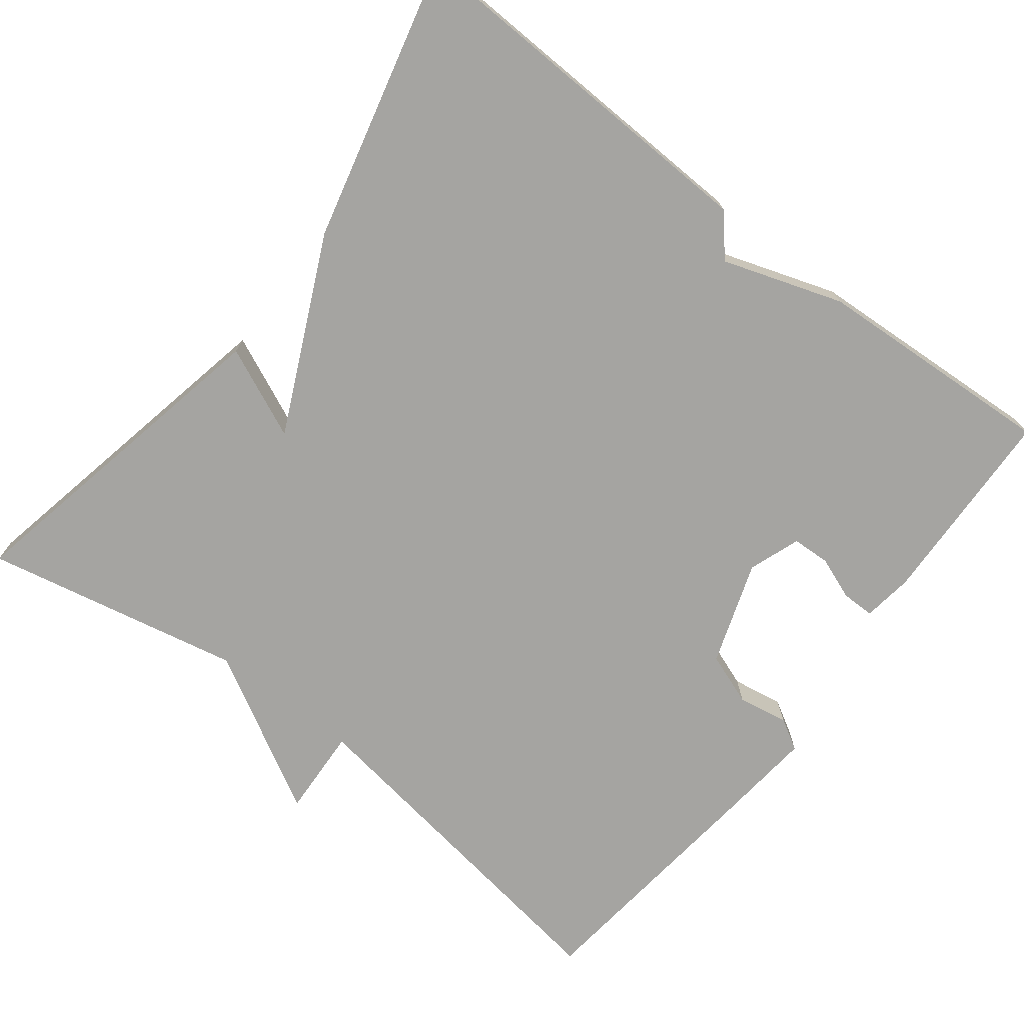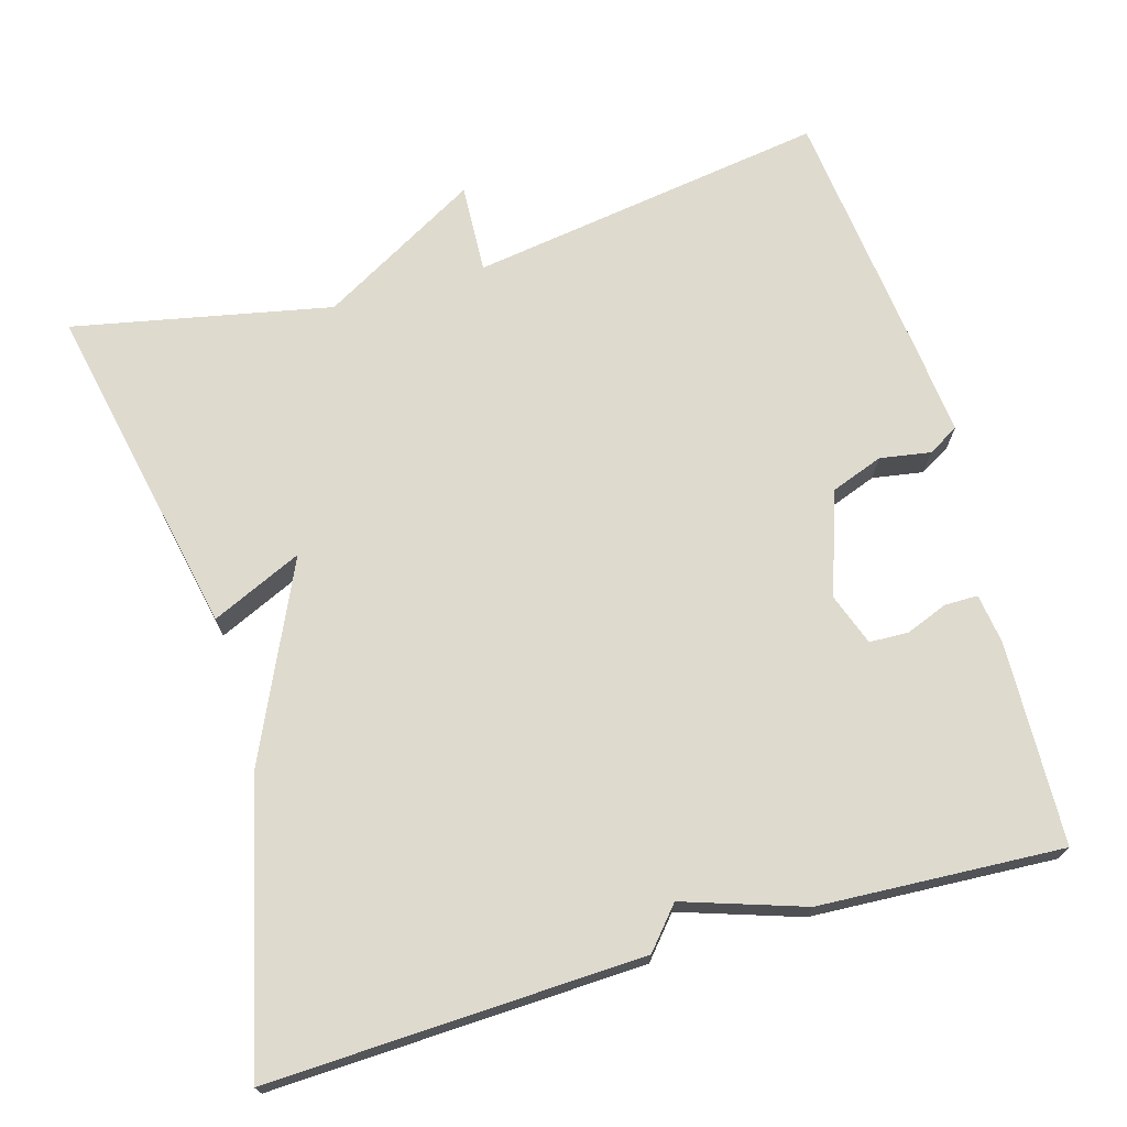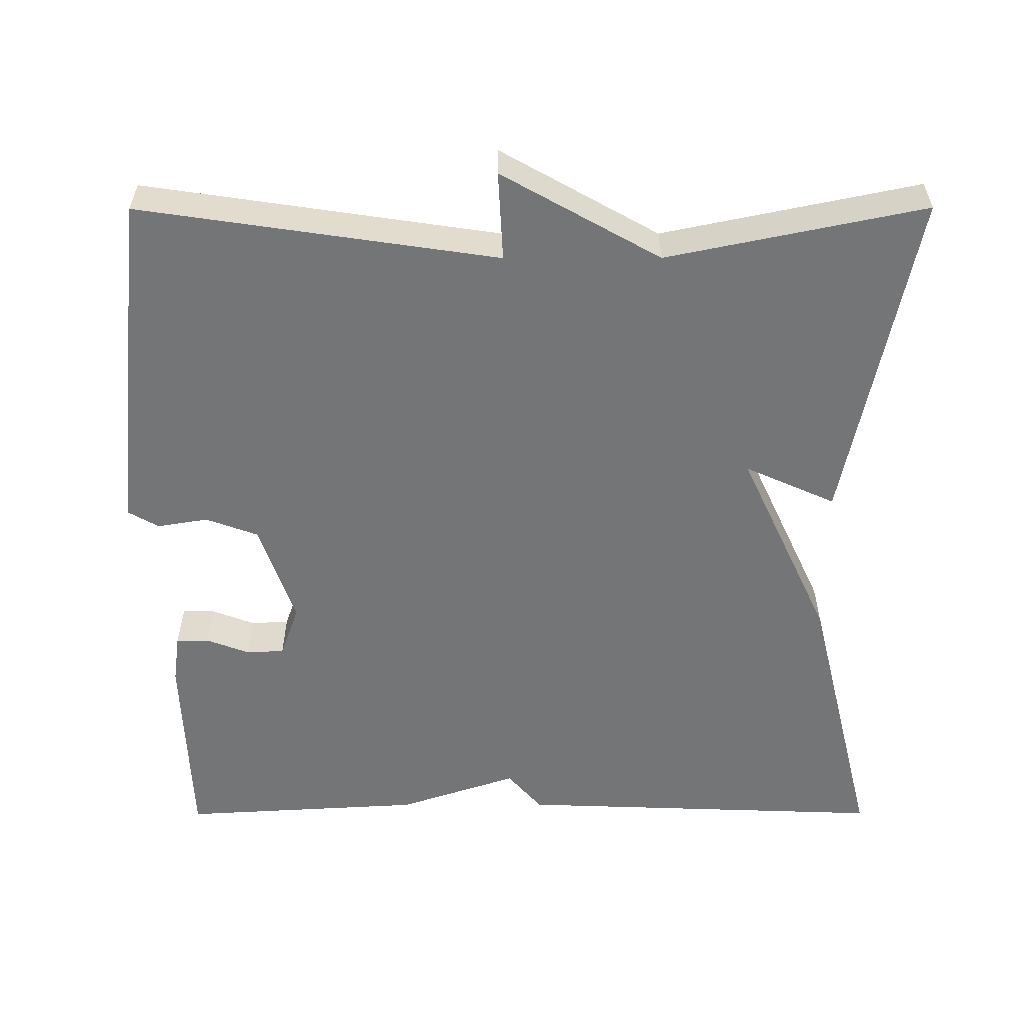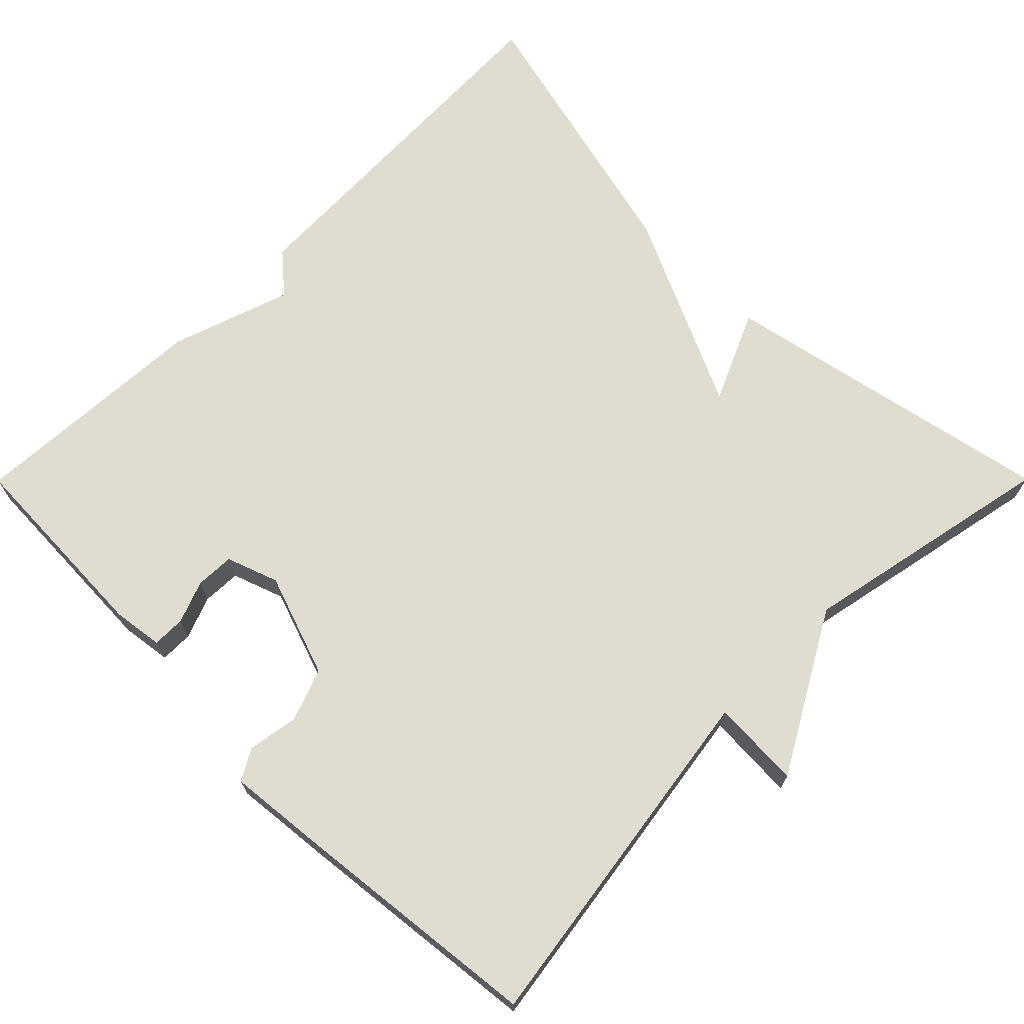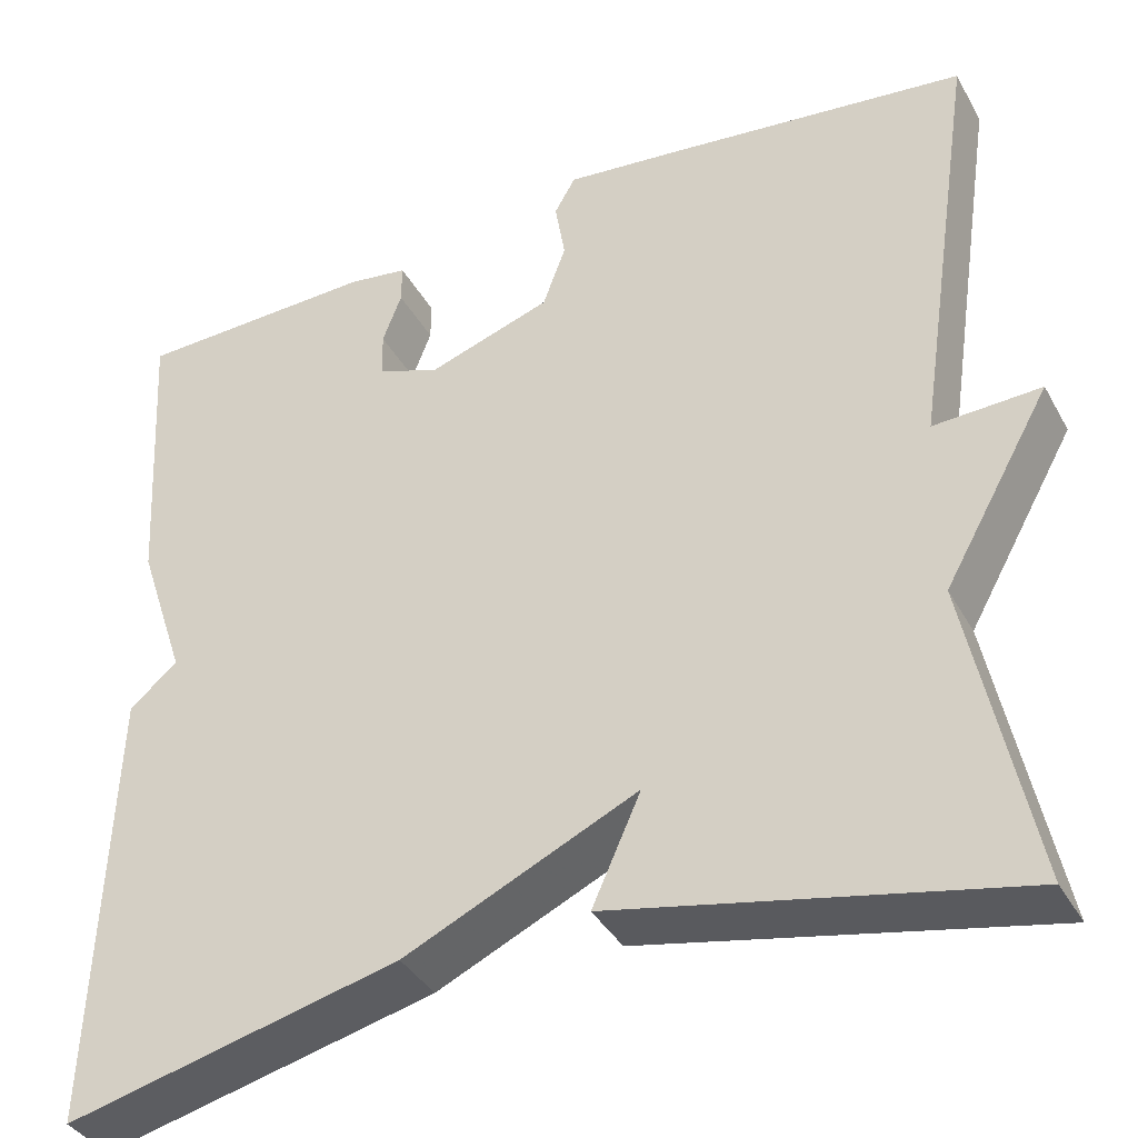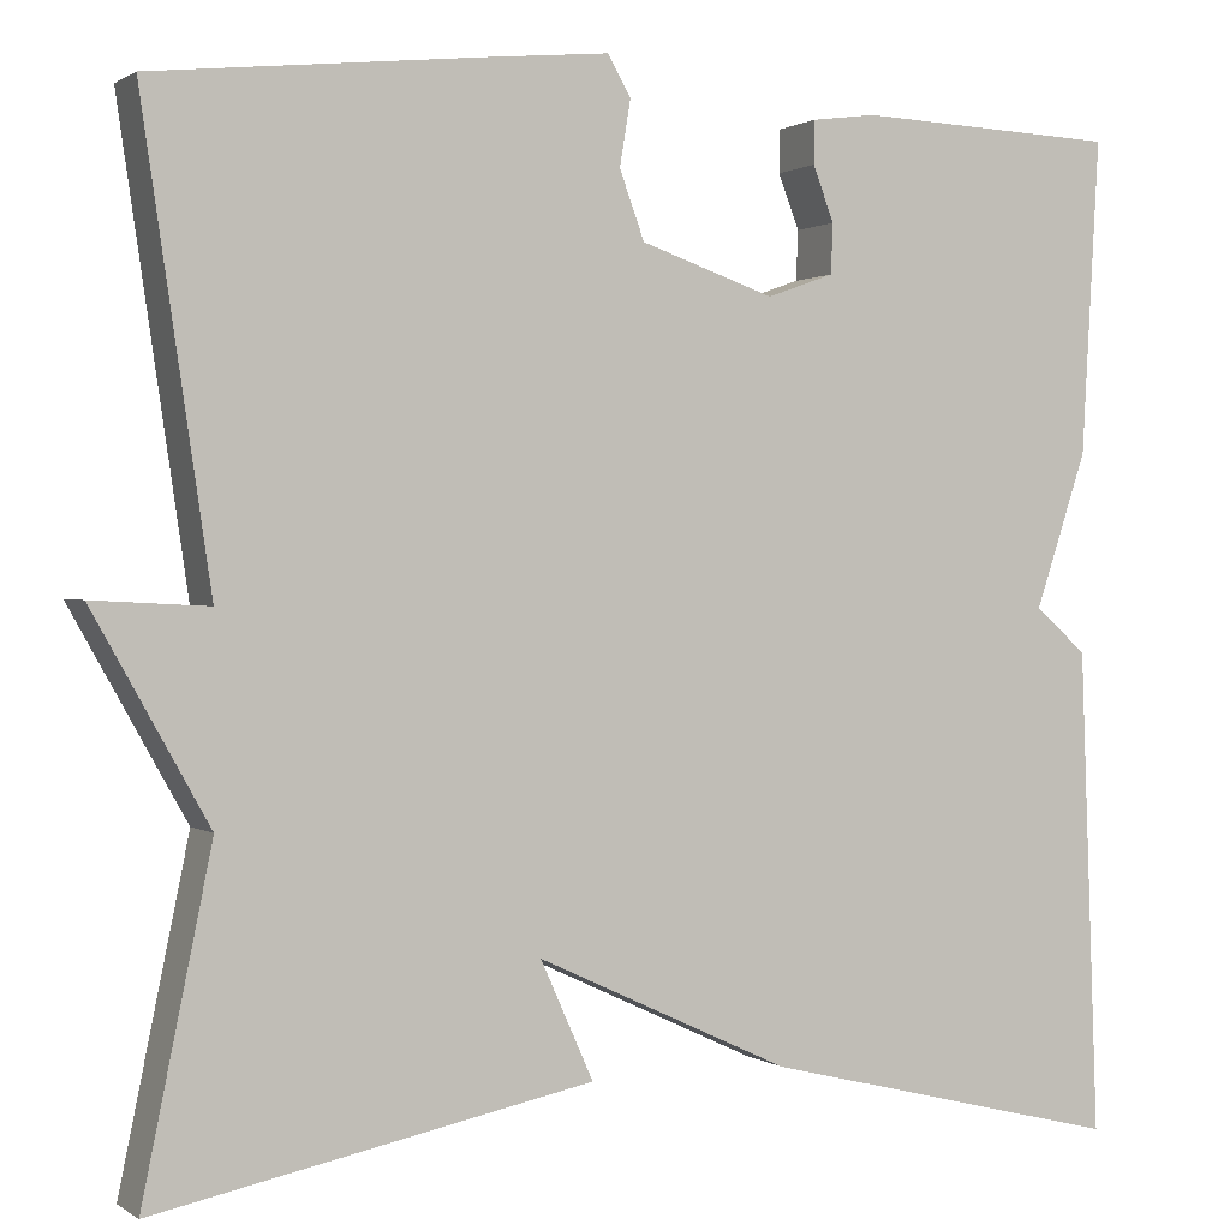
<metadata>
{"format":"obj","ext":"obj","renderer":"f3d","projection":"perspective","resolution":1024,"background":"white","views":[{"elev":-73.2,"azim":-127.7,"up":"+Y"},{"elev":71.3,"azim":-106.3,"up":"+Y"},{"elev":-56.5,"azim":90.1,"up":"+Y"},{"elev":69.5,"azim":44.9,"up":"+Y"},{"elev":-37.9,"azim":26.2,"up":"+Z"},{"elev":0.8,"azim":154.7,"up":"+Z"}]}
</metadata>
<code>
v -0.5 0.07 0.5
v -0.237 0.07 0.51
v -0.172 0.07 0.501
v -0.172 0.07 0.458
v -0.193 0.07 0.403
v -0.191 0.07 0.353
v -0.124 0.07 0.329
v 0.01 0.07 0.375
v 0.035 0.07 0.443
v 0.024 0.07 0.509
v 0.047 0.07 0.549
v 0.175 0.07 0.536
v 0.5 0.07 0.5
v 0.431 0.07 0.035
v 0.547 0.07 0.041
v 0.431 0.07 -0.165
v 0.5 0.07 -0.5
v 0.063 0.07 -0.411
v 0.116 0.07 -0.293
v -0.137 0.07 -0.411
v -0.5 0.07 -0.5
v -0.482 0.07 -0.016
v -0.43 0.07 0.029
v -0.482 0.07 0.184
v -0.5 0 0.5
v -0.237 0 0.51
v -0.172 0 0.501
v -0.172 0 0.458
v -0.193 0 0.403
v -0.191 0 0.353
v -0.124 0 0.329
v 0.01 0 0.375
v 0.035 0 0.443
v 0.024 0 0.509
v 0.047 0 0.549
v 0.175 0 0.536
v 0.5 0 0.5
v 0.431 0 0.035
v 0.547 0 0.041
v 0.431 0 -0.165
v 0.5 0 -0.5
v 0.063 0 -0.411
v 0.116 0 -0.293
v -0.137 0 -0.411
v -0.5 0 -0.5
v -0.482 0 -0.016
v -0.43 0 0.029
v -0.482 0 0.184
f 3 4 5
f 2 3 5
f 1 2 5
f 24 1 5
f 23 24 5
f 21 22 23
f 20 21 23
f 19 20 23
f 16 17 18 19
f 14 15 16 19
f 12 13 14
f 11 12 14
f 10 11 14
f 9 10 14
f 8 9 14 19
f 7 8 19 23
f 23 5 6
f 6 7 23
f 29 28 27
f 29 27 26
f 29 26 25
f 29 25 48
f 29 48 47
f 47 46 45
f 47 45 44
f 47 44 43
f 43 42 41 40
f 43 40 39 38
f 38 37 36
f 38 36 35
f 38 35 34
f 38 34 33
f 43 38 33 32
f 47 43 32 31
f 30 29 47
f 47 31 30
f 1 25 26 2
f 2 26 27 3
f 3 27 28 4
f 4 28 29 5
f 5 29 30 6
f 6 30 31 7
f 7 31 32 8
f 8 32 33 9
f 9 33 34 10
f 10 34 35 11
f 11 35 36 12
f 12 36 37 13
f 13 37 38 14
f 14 38 39 15
f 15 39 40 16
f 16 40 41 17
f 17 41 42 18
f 18 42 43 19
f 19 43 44 20
f 20 44 45 21
f 21 45 46 22
f 22 46 47 23
f 23 47 48 24
f 24 48 25 1

</code>
